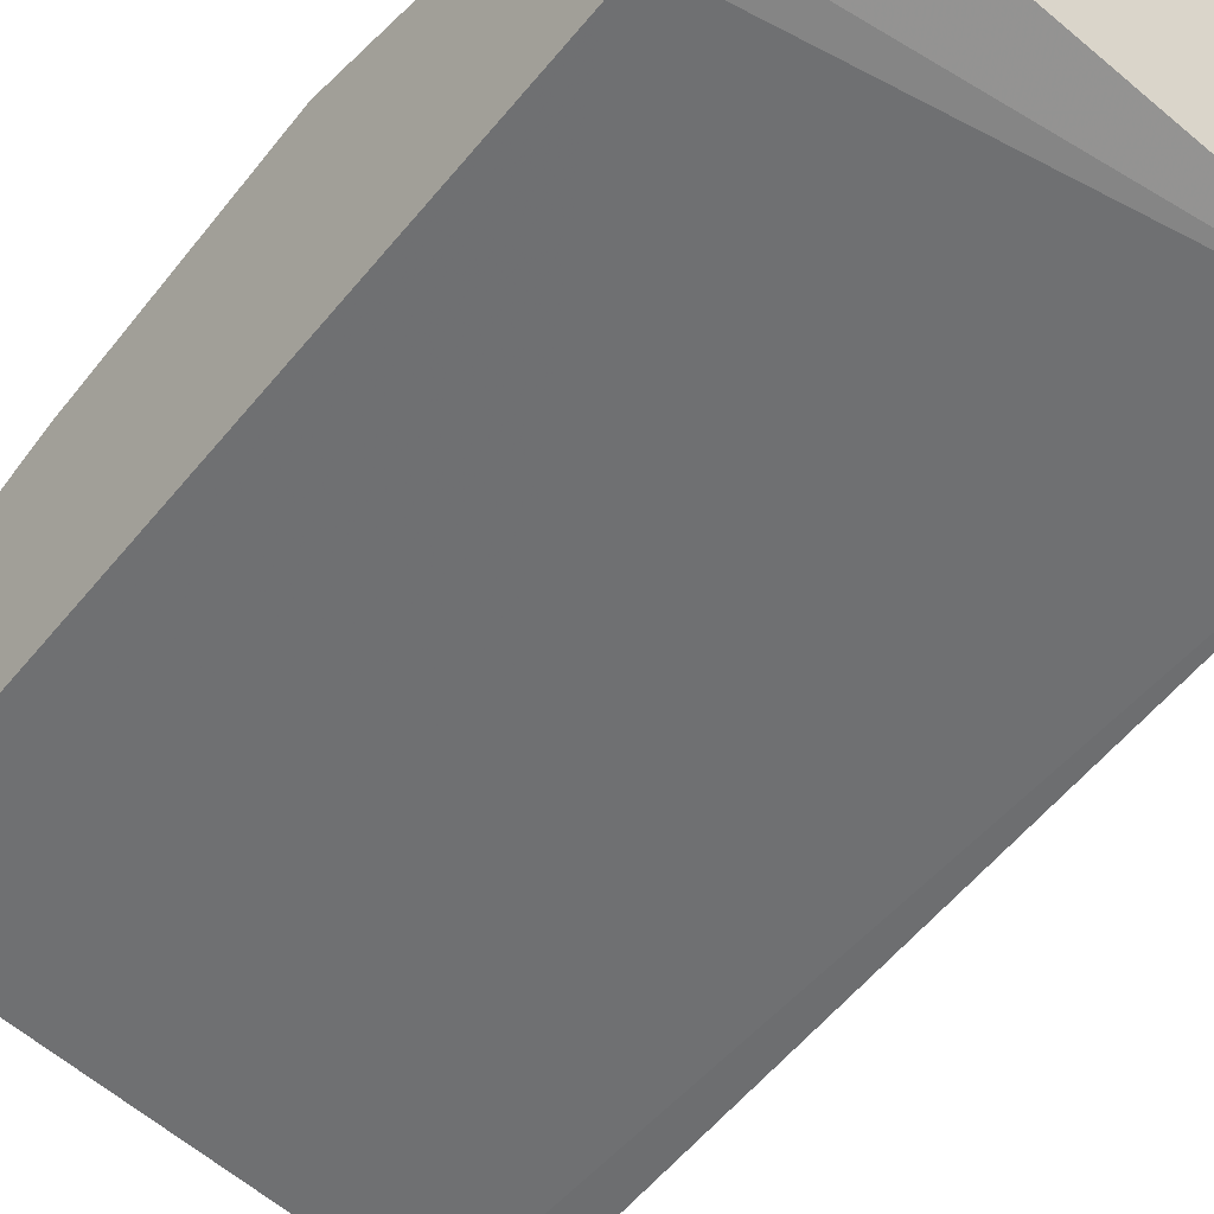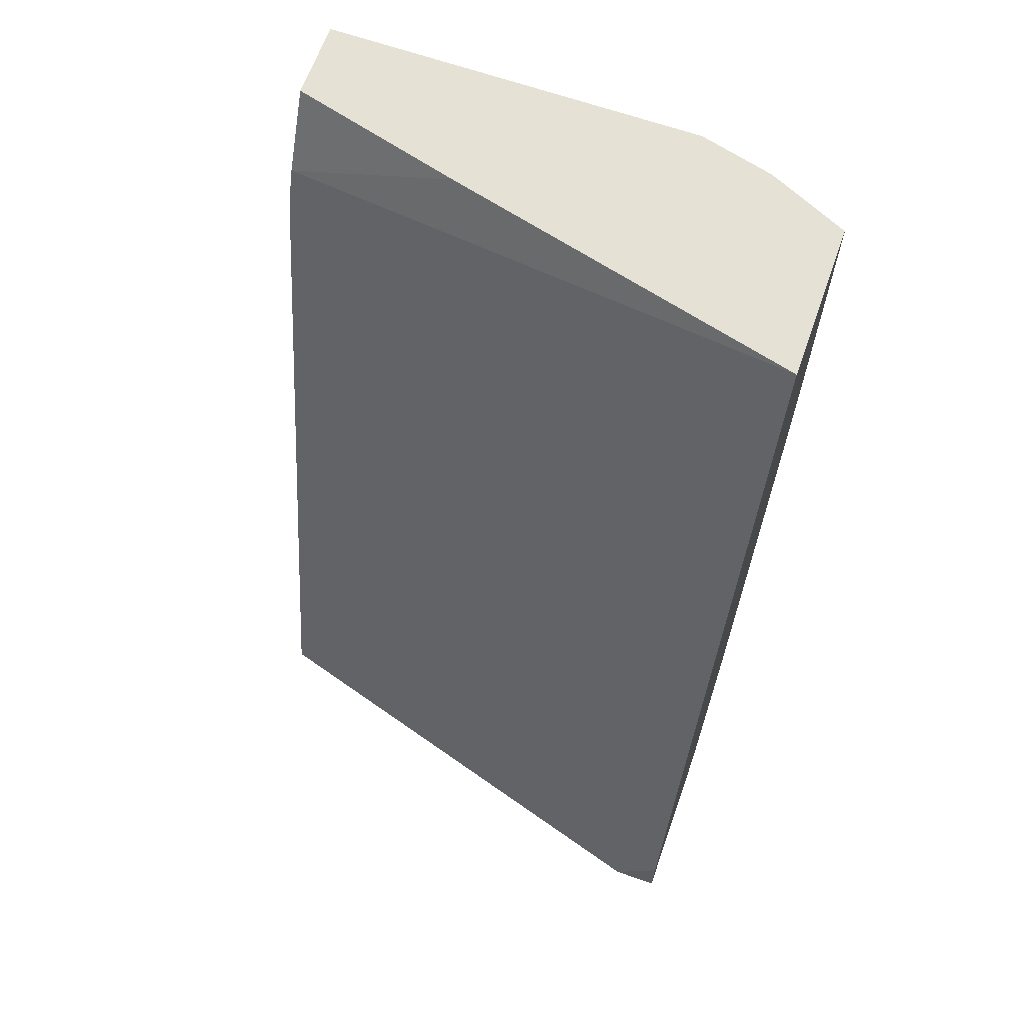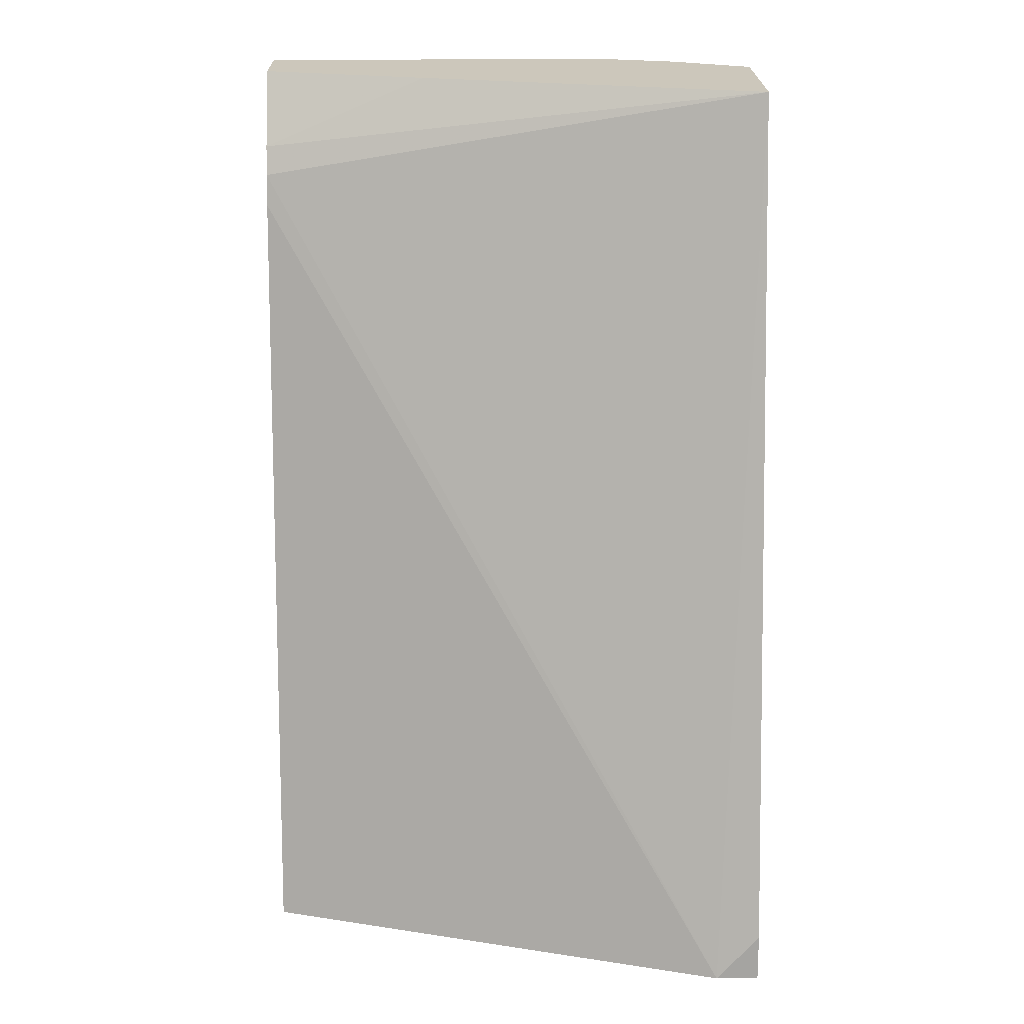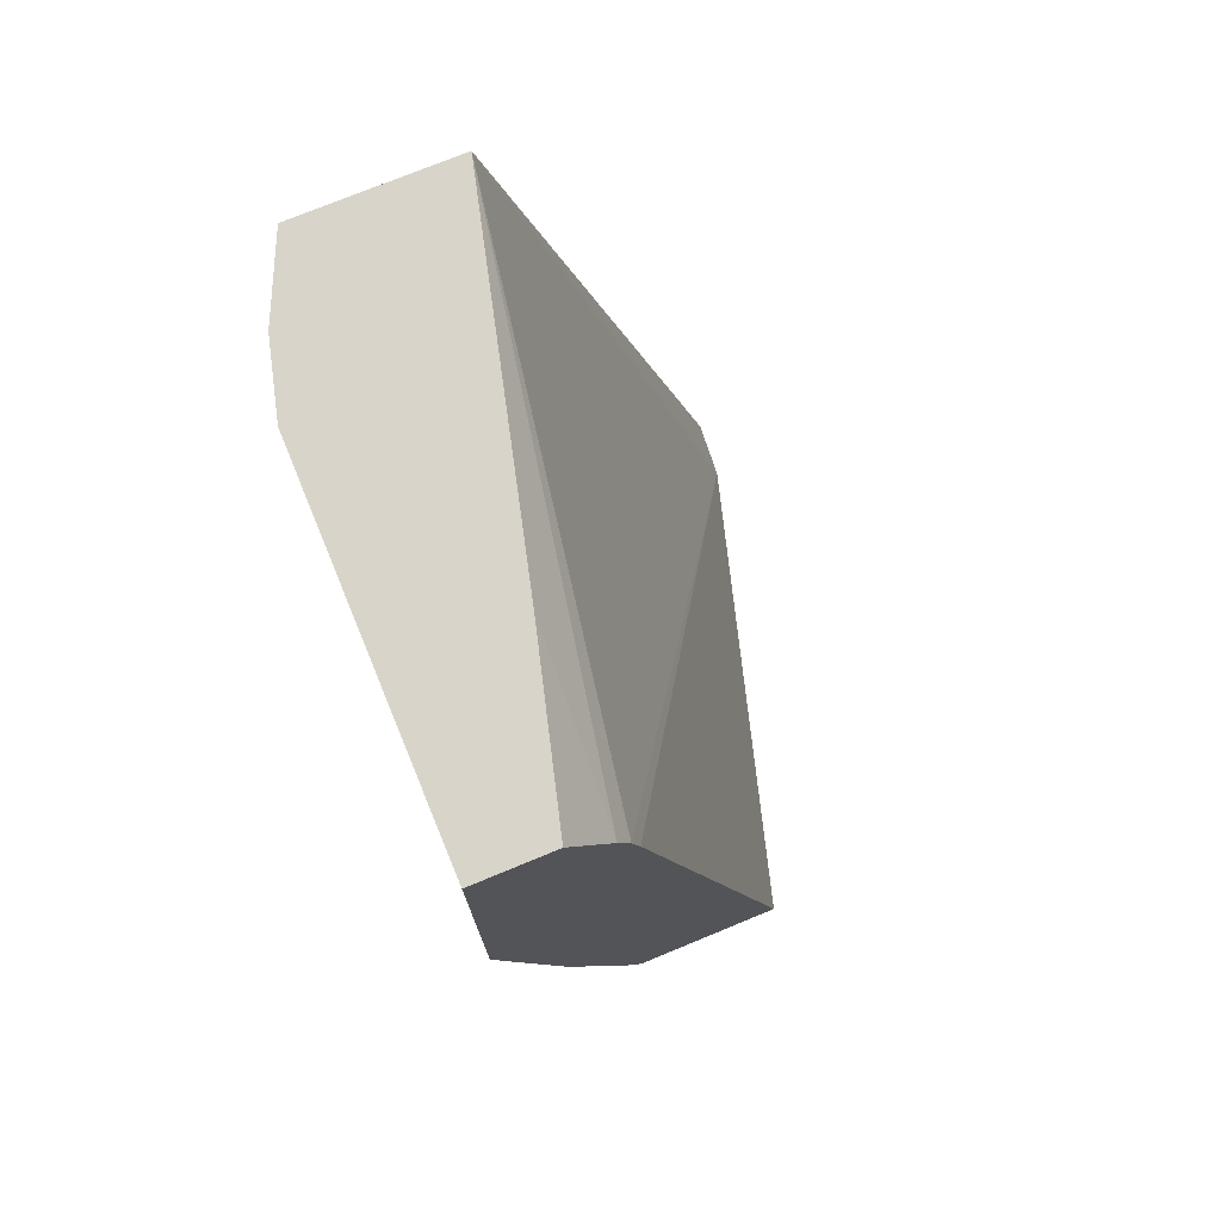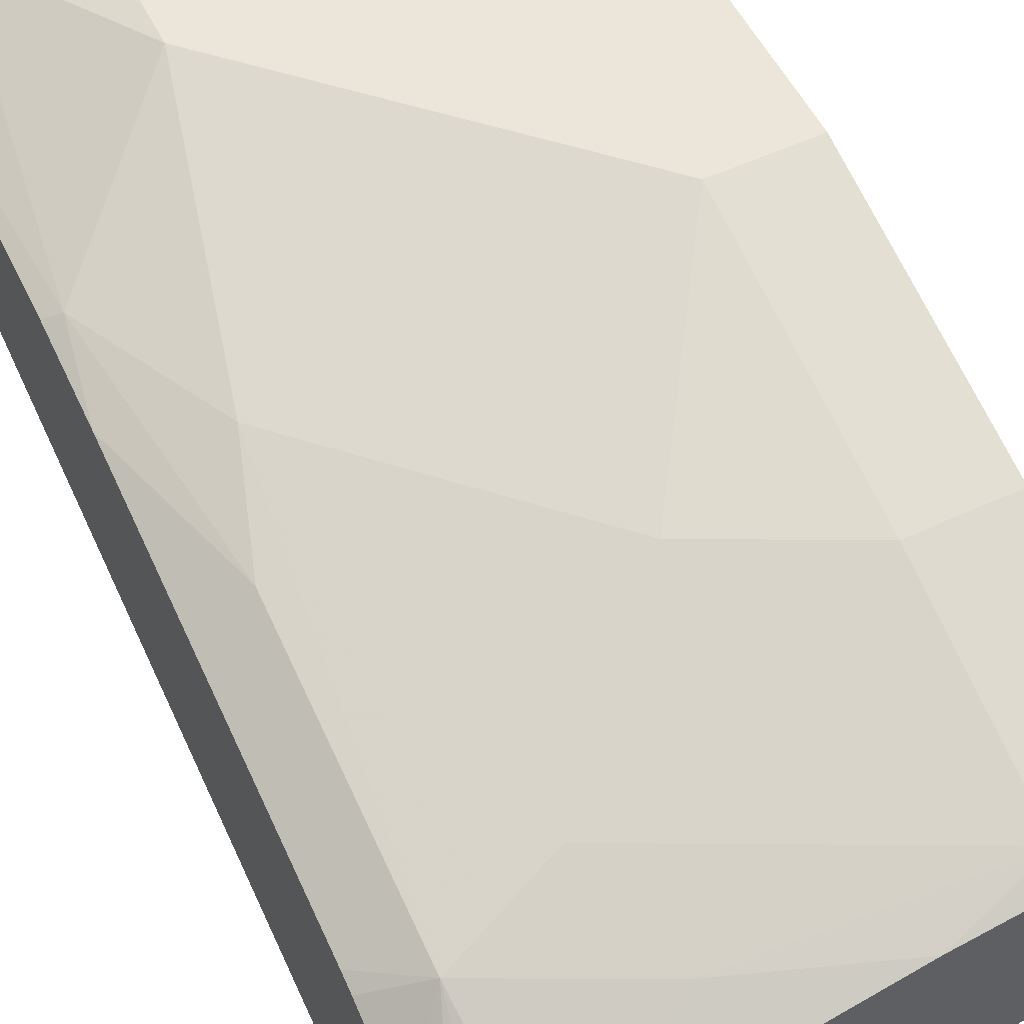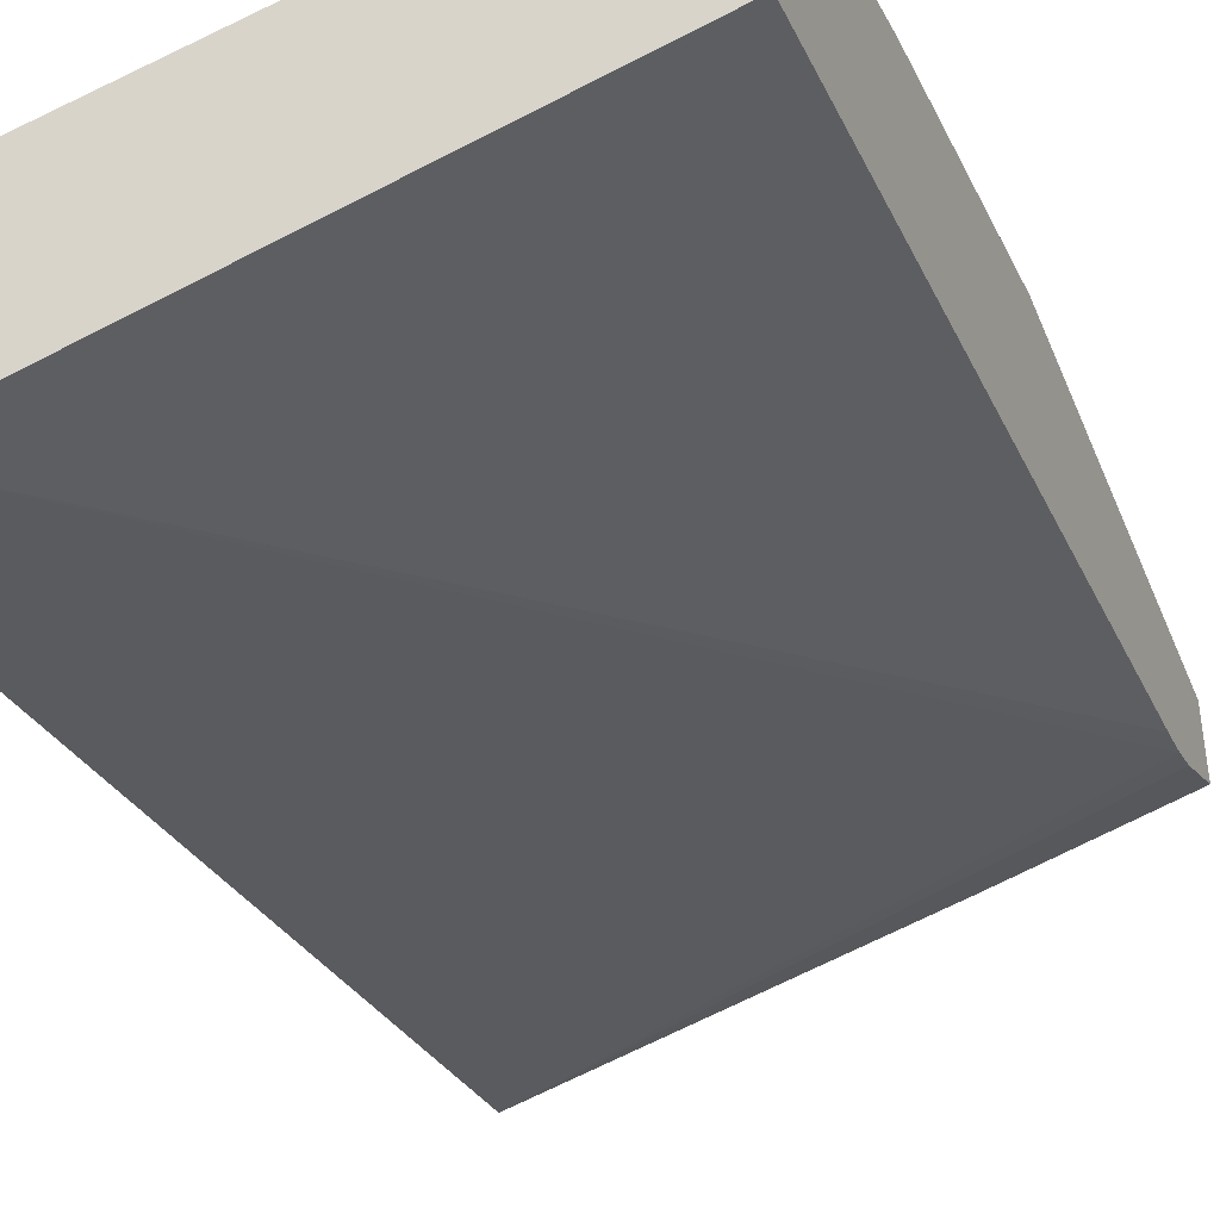
<metadata>
{"format":"obj","ext":"obj","renderer":"f3d","projection":"perspective","resolution":1024,"background":"white","views":[{"elev":-36.3,"azim":141.3,"up":"+Z"},{"elev":64.9,"azim":-160.5,"up":"+Y"},{"elev":21.6,"azim":179.1,"up":"+Y"},{"elev":74.8,"azim":67.6,"up":"+Y"},{"elev":54.6,"azim":-26.2,"up":"+Z"},{"elev":-43.0,"azim":21.4,"up":"+Z"}]}
</metadata>
<code>
v 0.0124 0.1853 0.621
v -0.06452 0.1853 0.6001
v 0.0124 0.1853 0.6557
v 0.0124 0.152 0.6021
v -0.2255 0.1853 0.5586
v -0.1561 0.1853 0.6557
v 0.0124 -2.776e-05 0.6557
v 0.0124 0.1391 0.5968
v -0.2255 0.1853 0.6301
v -0.2055 -0.2291 0.4553
v -0.2255 -0.2073 0.4571
v -0.1894 0.1853 0.6469
v -0.1561 0.1249 0.6557
v -0.03124 -2.776e-05 0.6557
v 0.0124 -0.1249 0.6245
v 0.0124 0.1249 0.5933
v -0.2029 0.1717 0.6401
v -0.2255 0.0659 0.621
v -0.2186 0.06241 0.6245
v 0.0124 -0.2291 0.5177
v -0.2255 -0.2291 0.4553
v -0.1873 -2.776e-05 0.6245
v -0.09368 0.06241 0.6557
v -0.09368 -0.09367 0.6245
v -0.03124 -0.1249 0.6245
v 0.0124 -0.2185 0.5933
v -0.2255 0.02427 0.6132
v -0.2029 -0.04681 0.6089
v 0.0124 -0.2291 0.588
v -0.2255 -0.2291 0.5343
v -0.2029 -0.1717 0.5777
v -0.1821 -0.1509 0.5881
v -0.1561 -0.1561 0.5933
v -0.09368 -0.1873 0.5933
v -0.03124 -0.2185 0.5933
v -0.2255 -0.006966 0.6054
v -0.02593 -0.2291 0.588
v -0.213 -0.2291 0.5414
v -0.2255 -0.1943 0.5508
v -0.2255 -0.1527 0.569
v -0.2255 -0.1604 0.5664
v -0.1979 -0.2291 0.549
v -0.1405 -0.2029 0.5777
v -0.07307 -0.2291 0.5802
f 15 25 35
f 22 31 32
f 22 28 31
f 19 28 22
f 19 27 28
f 15 35 26
f 22 32 24
f 14 24 25
f 10 16 20
f 14 23 22
f 13 22 23
f 13 19 22
f 13 17 19
f 12 17 13
f 10 21 11
f 10 30 21
f 24 32 33
f 14 22 24
f 24 33 34
f 31 36 40
f 24 35 25
f 10 38 30
f 42 44 43
f 35 44 37
f 35 43 44
f 31 33 32
f 31 34 33
f 31 35 34
f 31 43 35
f 24 34 35
f 31 42 43
f 31 41 39
f 31 40 41
f 30 31 39
f 30 38 31
f 27 31 28
f 27 36 31
f 26 37 29
f 26 35 37
f 31 38 42
f 10 42 38
f 18 27 19
f 10 37 44
f 3 23 14
f 3 13 23
f 3 6 13
f 2 4 5
f 1 4 2
f 1 8 4
f 1 16 8
f 1 20 16
f 3 14 7
f 1 29 20
f 1 15 26
f 1 7 15
f 1 3 7
f 1 6 3
f 1 9 12
f 1 5 9
f 1 2 5
f 10 44 42
f 1 26 29
f 4 8 5
f 1 12 6
f 5 10 11
f 10 29 37
f 5 8 10
f 10 20 29
f 9 19 17
f 9 17 12
f 8 16 10
f 7 25 15
f 7 14 25
f 6 12 13
f 9 18 19
f 5 27 18
f 5 36 27
f 5 40 36
f 5 11 21
f 5 41 40
f 5 39 41
f 5 30 39
f 5 18 9
f 5 21 30

</code>
